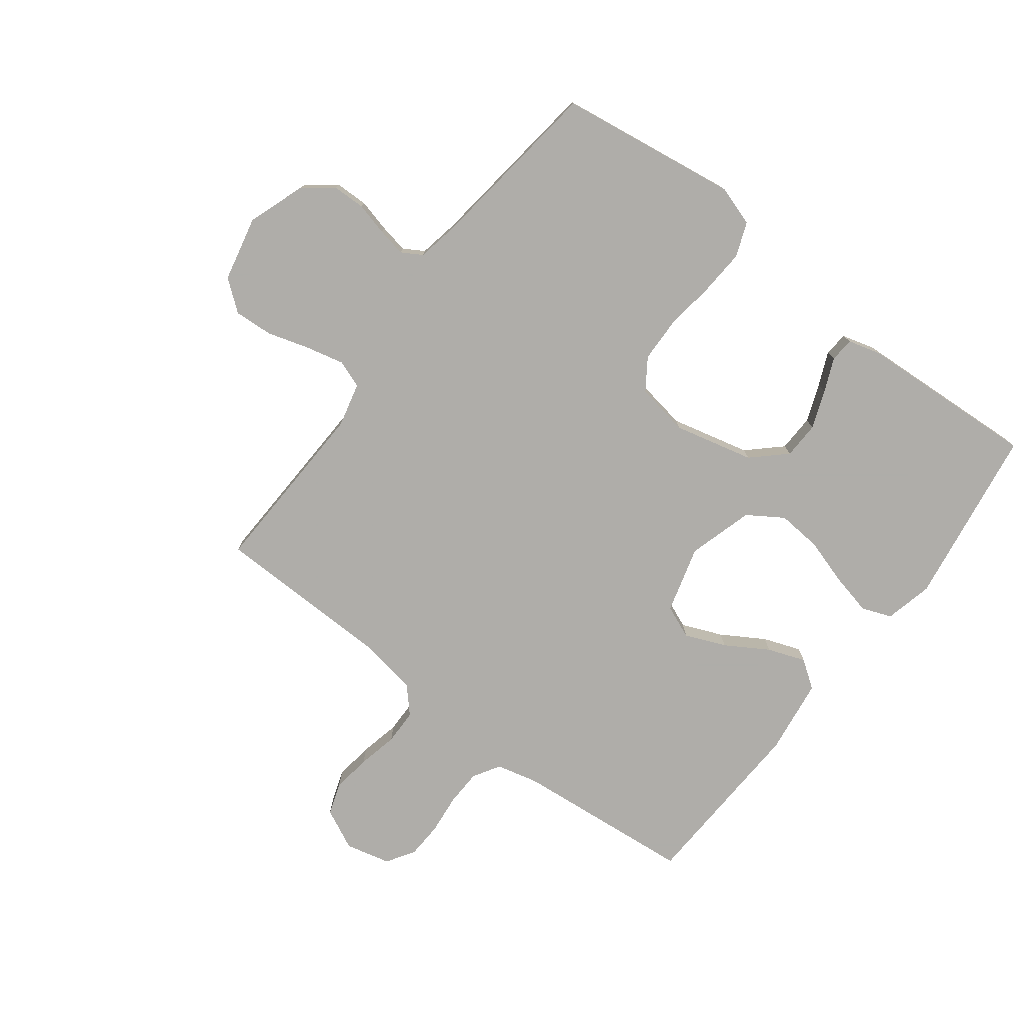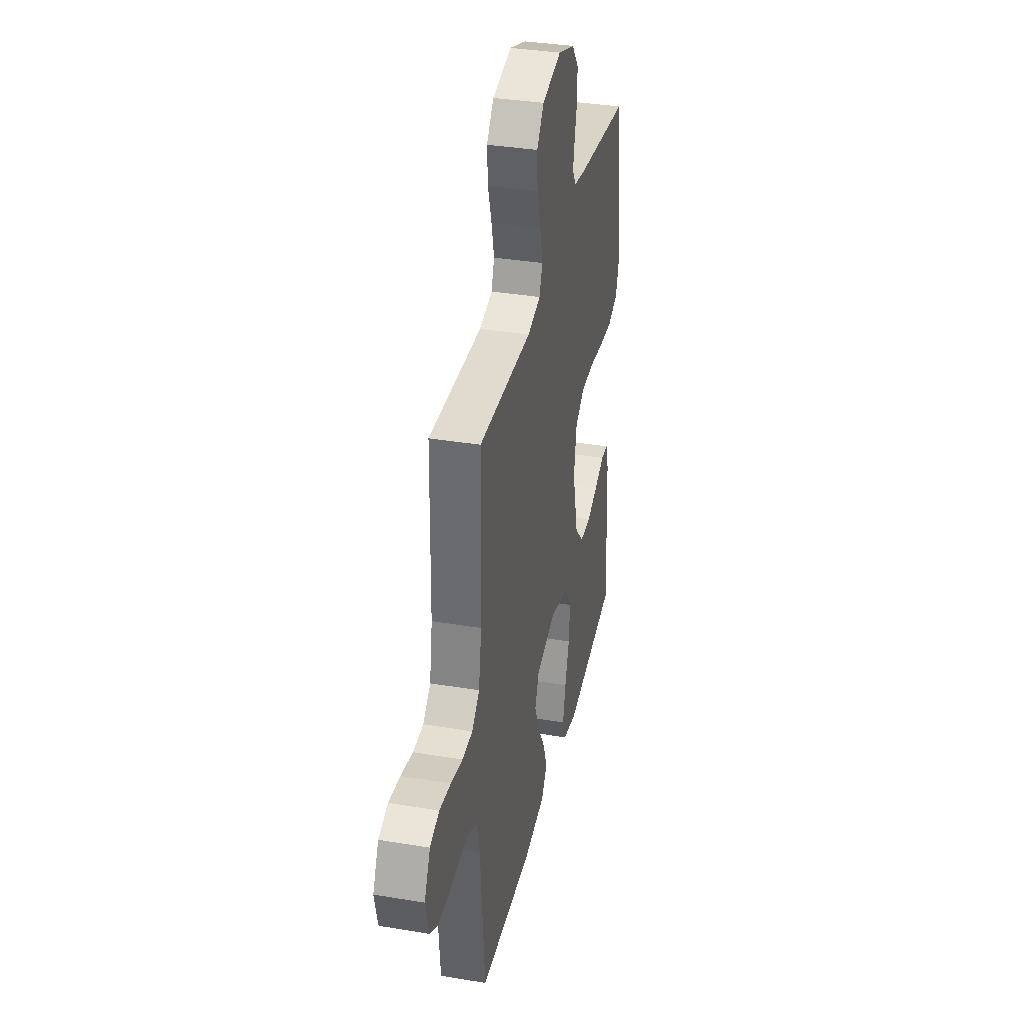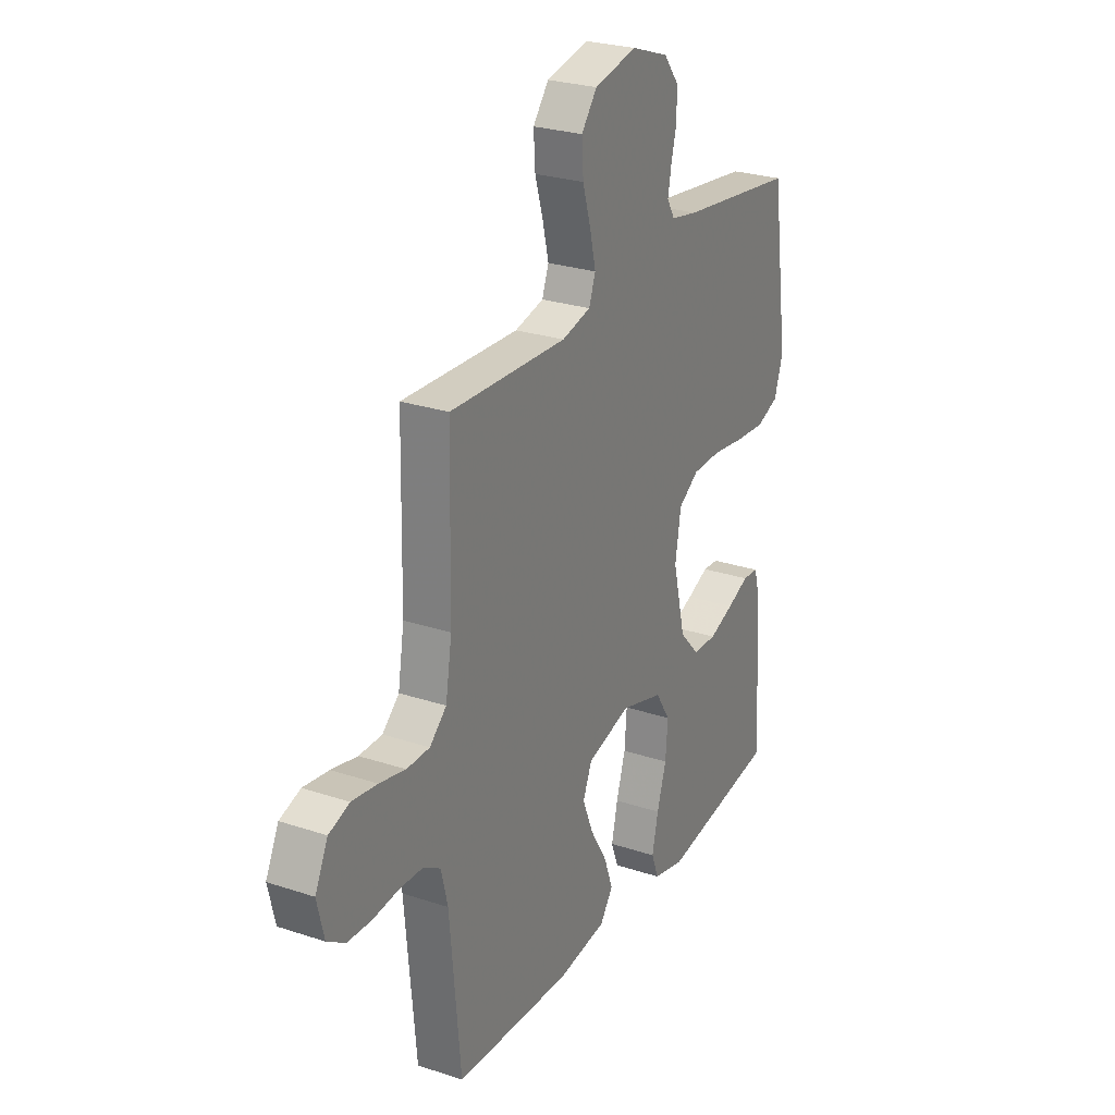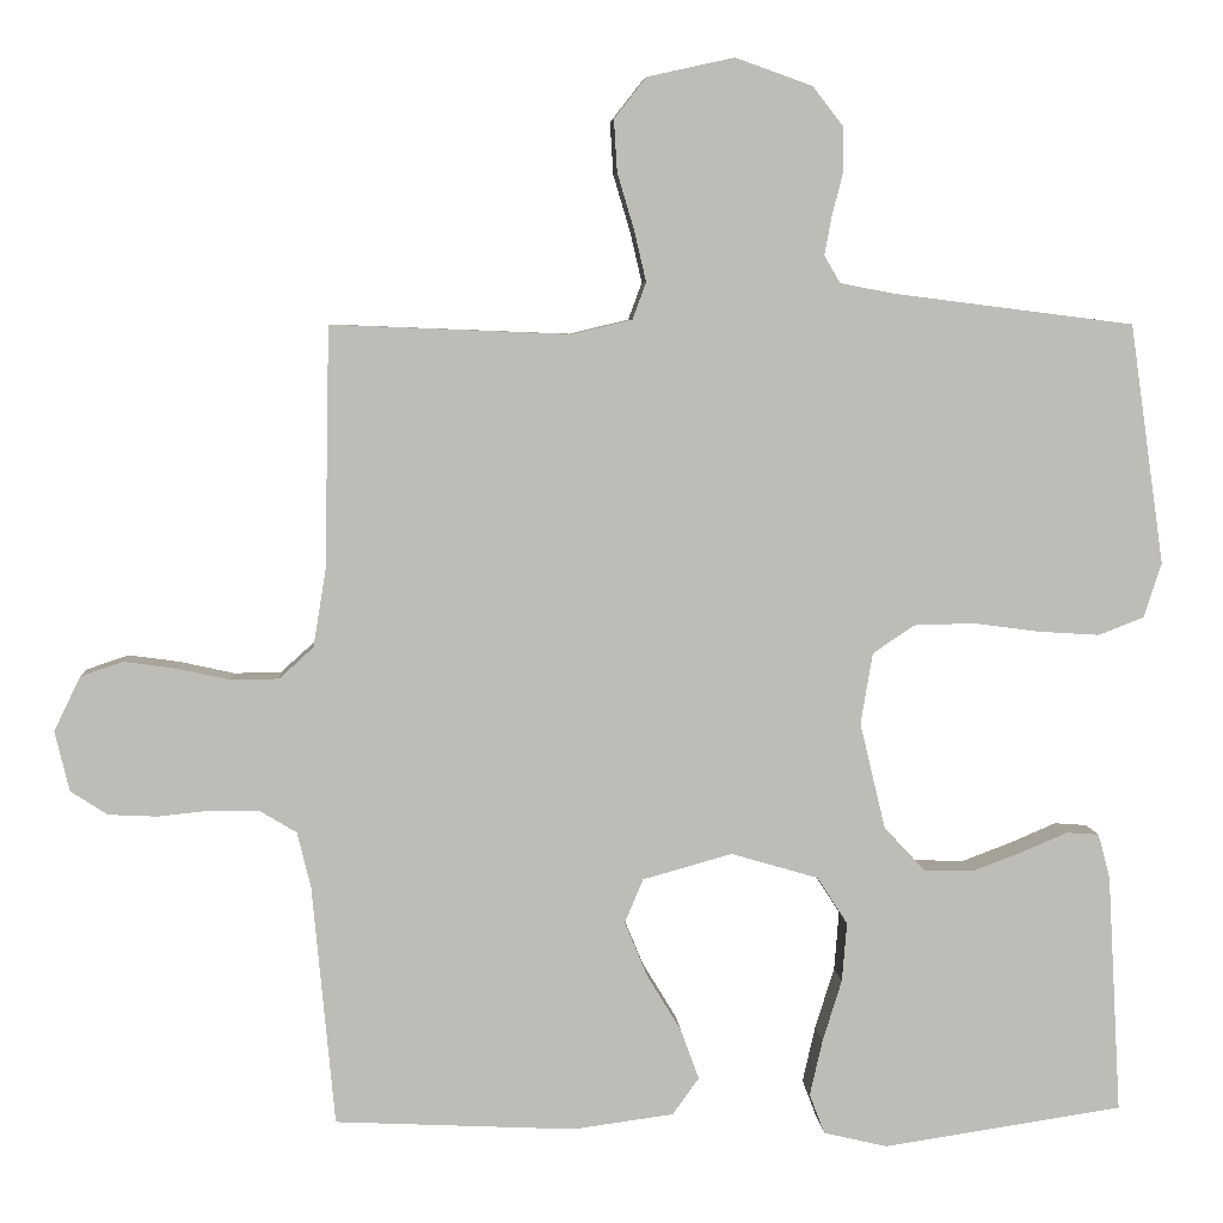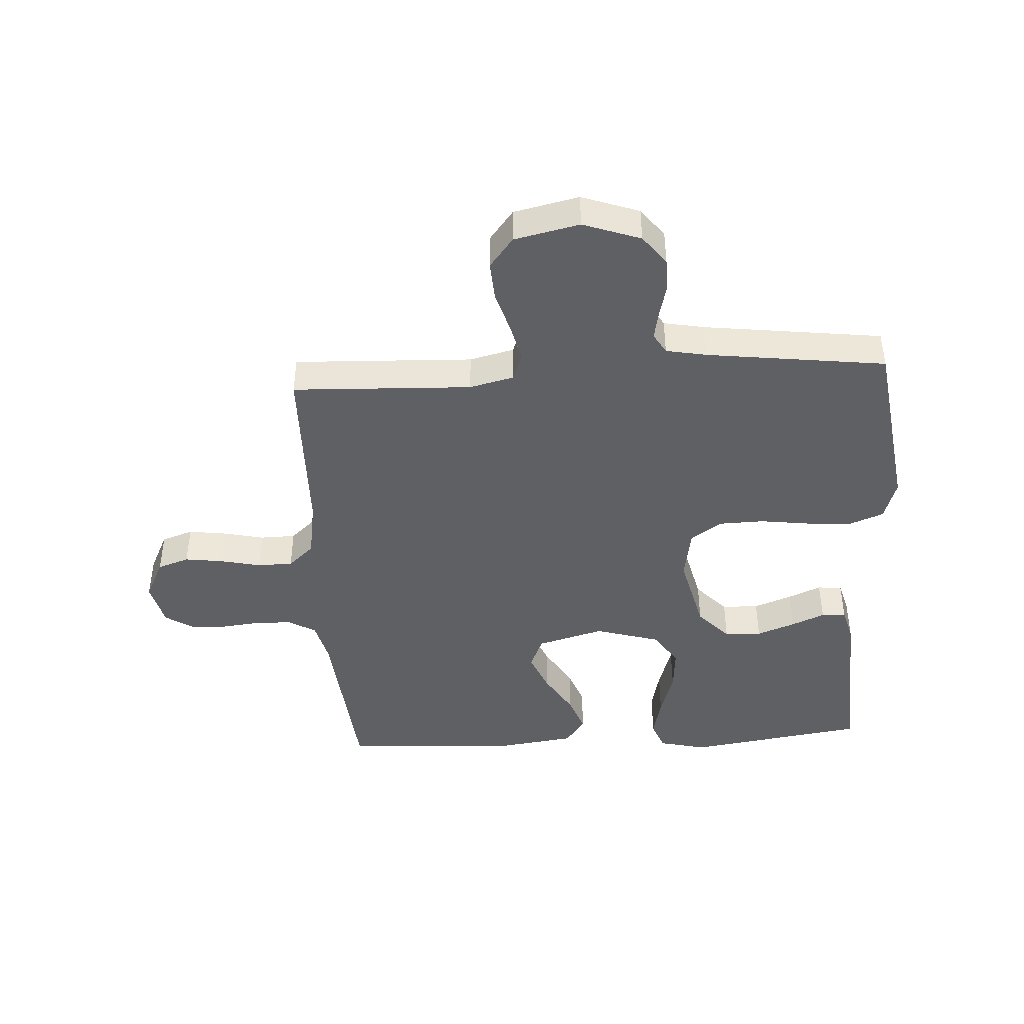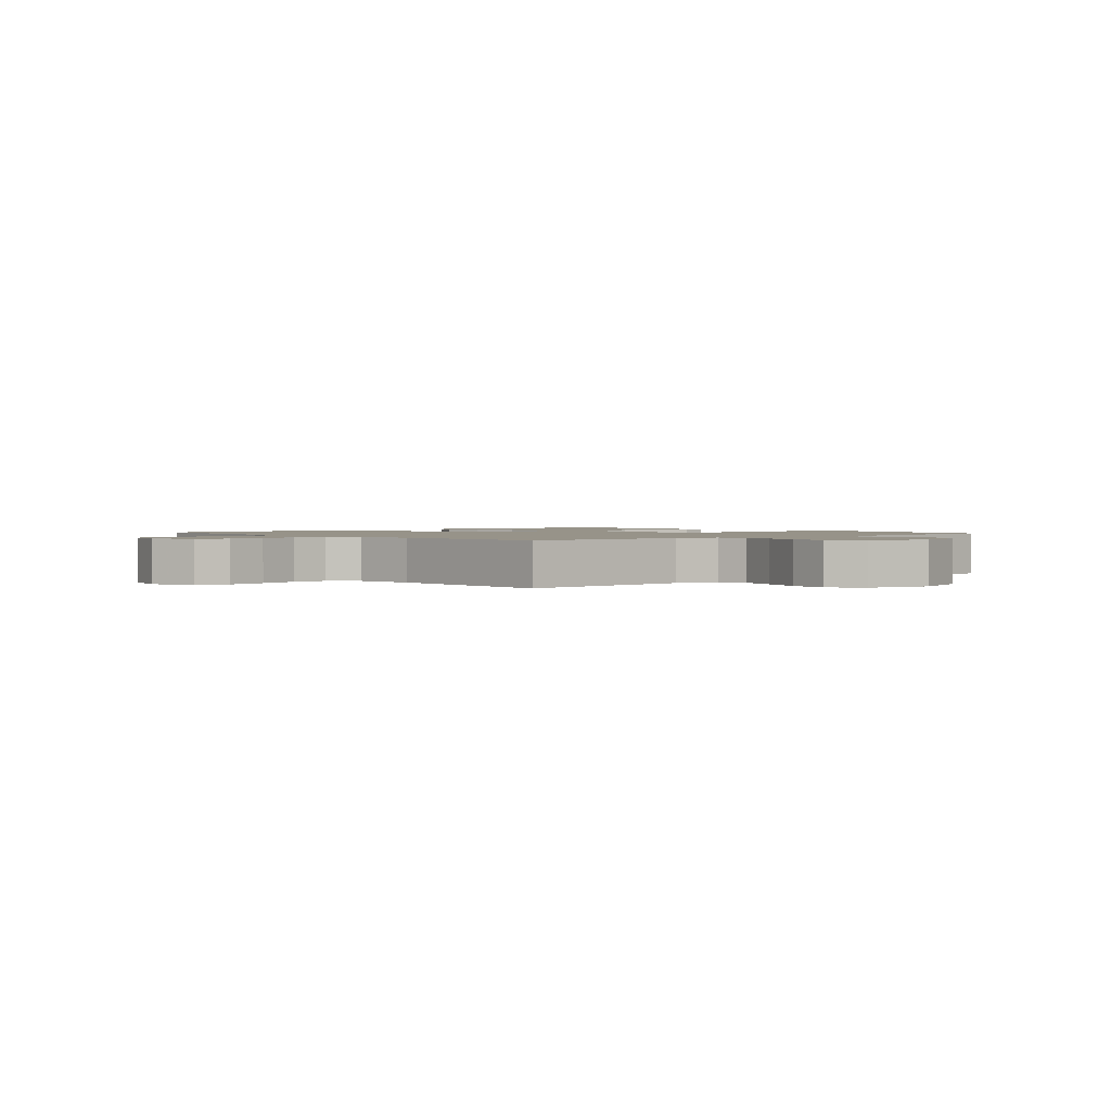
<metadata>
{"format":"obj","ext":"obj","renderer":"f3d","projection":"perspective","resolution":1024,"background":"white","views":[{"elev":-77.2,"azim":52.8,"up":"+Y"},{"elev":35.7,"azim":-77.6,"up":"+Z"},{"elev":26.4,"azim":-62.4,"up":"+Z"},{"elev":5.8,"azim":-3.9,"up":"+Z"},{"elev":-43.6,"azim":3.4,"up":"+Y"},{"elev":1.5,"azim":-40.4,"up":"+Y"}]}
</metadata>
<code>
v 0.5 0.07 0.5
v 0.543 0.07 0.2
v 0.521 0.07 0.132
v 0.464 0.07 0.11
v 0.387 0.07 0.115
v 0.304 0.07 0.126
v 0.229 0.07 0.124
v 0.177 0.07 0.089
v 0.162 0.07 0
v 0.194 0.07 -0.133
v 0.245 0.07 -0.188
v 0.307 0.07 -0.19
v 0.371 0.07 -0.166
v 0.427 0.07 -0.142
v 0.468 0.07 -0.145
v 0.483 0.07 -0.2
v 0.5 0.07 -0.5
v 0.2 0.07 -0.545
v 0.12 0.07 -0.526
v 0.101 0.07 -0.476
v 0.117 0.07 -0.406
v 0.141 0.07 -0.329
v 0.147 0.07 -0.255
v 0.109 0.07 -0.196
v 0 0.07 -0.164
v -0.112 0.07 -0.195
v -0.135 0.07 -0.25
v -0.107 0.07 -0.318
v -0.064 0.07 -0.389
v -0.041 0.07 -0.452
v -0.074 0.07 -0.498
v -0.2 0.07 -0.515
v -0.5 0.07 -0.5
v -0.528 0.07 -0.2
v -0.545 0.07 -0.13
v -0.59 0.07 -0.103
v -0.65 0.07 -0.101
v -0.717 0.07 -0.108
v -0.778 0.07 -0.105
v -0.824 0.07 -0.075
v -0.842 0.07 0
v -0.809 0.07 0.068
v -0.756 0.07 0.086
v -0.691 0.07 0.077
v -0.624 0.07 0.062
v -0.565 0.07 0.063
v -0.522 0.07 0.102
v -0.506 0.07 0.2
v -0.5 0.07 0.5
v -0.2 0.07 0.488
v -0.126 0.07 0.506
v -0.109 0.07 0.552
v -0.124 0.07 0.616
v -0.145 0.07 0.686
v -0.149 0.07 0.751
v -0.109 0.07 0.802
v 0 0.07 0.826
v 0.096 0.07 0.792
v 0.134 0.07 0.743
v 0.135 0.07 0.688
v 0.121 0.07 0.633
v 0.112 0.07 0.585
v 0.132 0.07 0.551
v 0.2 0.07 0.538
v 0.5 0 0.5
v 0.543 0 0.2
v 0.521 0 0.132
v 0.464 0 0.11
v 0.387 0 0.115
v 0.304 0 0.126
v 0.229 0 0.124
v 0.177 0 0.089
v 0.162 0 0
v 0.194 0 -0.133
v 0.245 0 -0.188
v 0.307 0 -0.19
v 0.371 0 -0.166
v 0.427 0 -0.142
v 0.468 0 -0.145
v 0.483 0 -0.2
v 0.5 0 -0.5
v 0.2 0 -0.545
v 0.12 0 -0.526
v 0.101 0 -0.476
v 0.117 0 -0.406
v 0.141 0 -0.329
v 0.147 0 -0.255
v 0.109 0 -0.196
v 0 0 -0.164
v -0.112 0 -0.195
v -0.135 0 -0.25
v -0.107 0 -0.318
v -0.064 0 -0.389
v -0.041 0 -0.452
v -0.074 0 -0.498
v -0.2 0 -0.515
v -0.5 0 -0.5
v -0.528 0 -0.2
v -0.545 0 -0.13
v -0.59 0 -0.103
v -0.65 0 -0.101
v -0.717 0 -0.108
v -0.778 0 -0.105
v -0.824 0 -0.075
v -0.842 0 0
v -0.809 0 0.068
v -0.756 0 0.086
v -0.691 0 0.077
v -0.624 0 0.062
v -0.565 0 0.063
v -0.522 0 0.102
v -0.506 0 0.2
v -0.5 0 0.5
v -0.2 0 0.488
v -0.126 0 0.506
v -0.109 0 0.552
v -0.124 0 0.616
v -0.145 0 0.686
v -0.149 0 0.751
v -0.109 0 0.802
v 0 0 0.826
v 0.096 0 0.792
v 0.134 0 0.743
v 0.135 0 0.688
v 0.121 0 0.633
v 0.112 0 0.585
v 0.132 0 0.551
v 0.2 0 0.538
f 58 59 60 61
f 58 61 62
f 57 58 62
f 56 57 62
f 53 54 55 56
f 52 53 56 62
f 51 52 62 63
f 48 49 50
f 47 48 50 51
f 42 43 44 45
f 40 41 42 45
f 40 45 46
f 37 38 39 40
f 36 37 40 46
f 35 36 46 47
f 31 32 33 34
f 28 29 30 31
f 27 28 31 34
f 26 27 34 35
f 19 20 21 22
f 17 18 19 22
f 17 22 23
f 16 17 23 24
f 13 14 15 16
f 12 13 16
f 11 12 16 24
f 3 4 5 6
f 3 6 7
f 64 1 2 3
f 64 3 7
f 63 64 7 8
f 51 63 8 9
f 47 51 9 10
f 25 26 35 47
f 24 25 47
f 10 11 24 47
f 125 124 123 122
f 126 125 122
f 126 122 121
f 126 121 120
f 120 119 118 117
f 126 120 117 116
f 127 126 116 115
f 114 113 112
f 115 114 112 111
f 109 108 107 106
f 109 106 105 104
f 110 109 104
f 104 103 102 101
f 110 104 101 100
f 111 110 100 99
f 98 97 96 95
f 95 94 93 92
f 98 95 92 91
f 99 98 91 90
f 86 85 84 83
f 86 83 82 81
f 87 86 81
f 88 87 81 80
f 80 79 78 77
f 80 77 76
f 88 80 76 75
f 70 69 68 67
f 71 70 67
f 67 66 65 128
f 71 67 128
f 72 71 128 127
f 73 72 127 115
f 74 73 115 111
f 111 99 90 89
f 111 89 88
f 111 88 75 74
f 1 65 66 2
f 2 66 67 3
f 3 67 68 4
f 4 68 69 5
f 5 69 70 6
f 6 70 71 7
f 7 71 72 8
f 8 72 73 9
f 9 73 74 10
f 10 74 75 11
f 11 75 76 12
f 12 76 77 13
f 13 77 78 14
f 14 78 79 15
f 15 79 80 16
f 16 80 81 17
f 17 81 82 18
f 18 82 83 19
f 19 83 84 20
f 20 84 85 21
f 21 85 86 22
f 22 86 87 23
f 23 87 88 24
f 24 88 89 25
f 25 89 90 26
f 26 90 91 27
f 27 91 92 28
f 28 92 93 29
f 29 93 94 30
f 30 94 95 31
f 31 95 96 32
f 32 96 97 33
f 33 97 98 34
f 34 98 99 35
f 35 99 100 36
f 36 100 101 37
f 37 101 102 38
f 38 102 103 39
f 39 103 104 40
f 40 104 105 41
f 41 105 106 42
f 42 106 107 43
f 43 107 108 44
f 44 108 109 45
f 45 109 110 46
f 46 110 111 47
f 47 111 112 48
f 48 112 113 49
f 49 113 114 50
f 50 114 115 51
f 51 115 116 52
f 52 116 117 53
f 53 117 118 54
f 54 118 119 55
f 55 119 120 56
f 56 120 121 57
f 57 121 122 58
f 58 122 123 59
f 59 123 124 60
f 60 124 125 61
f 61 125 126 62
f 62 126 127 63
f 63 127 128 64
f 64 128 65 1

</code>
